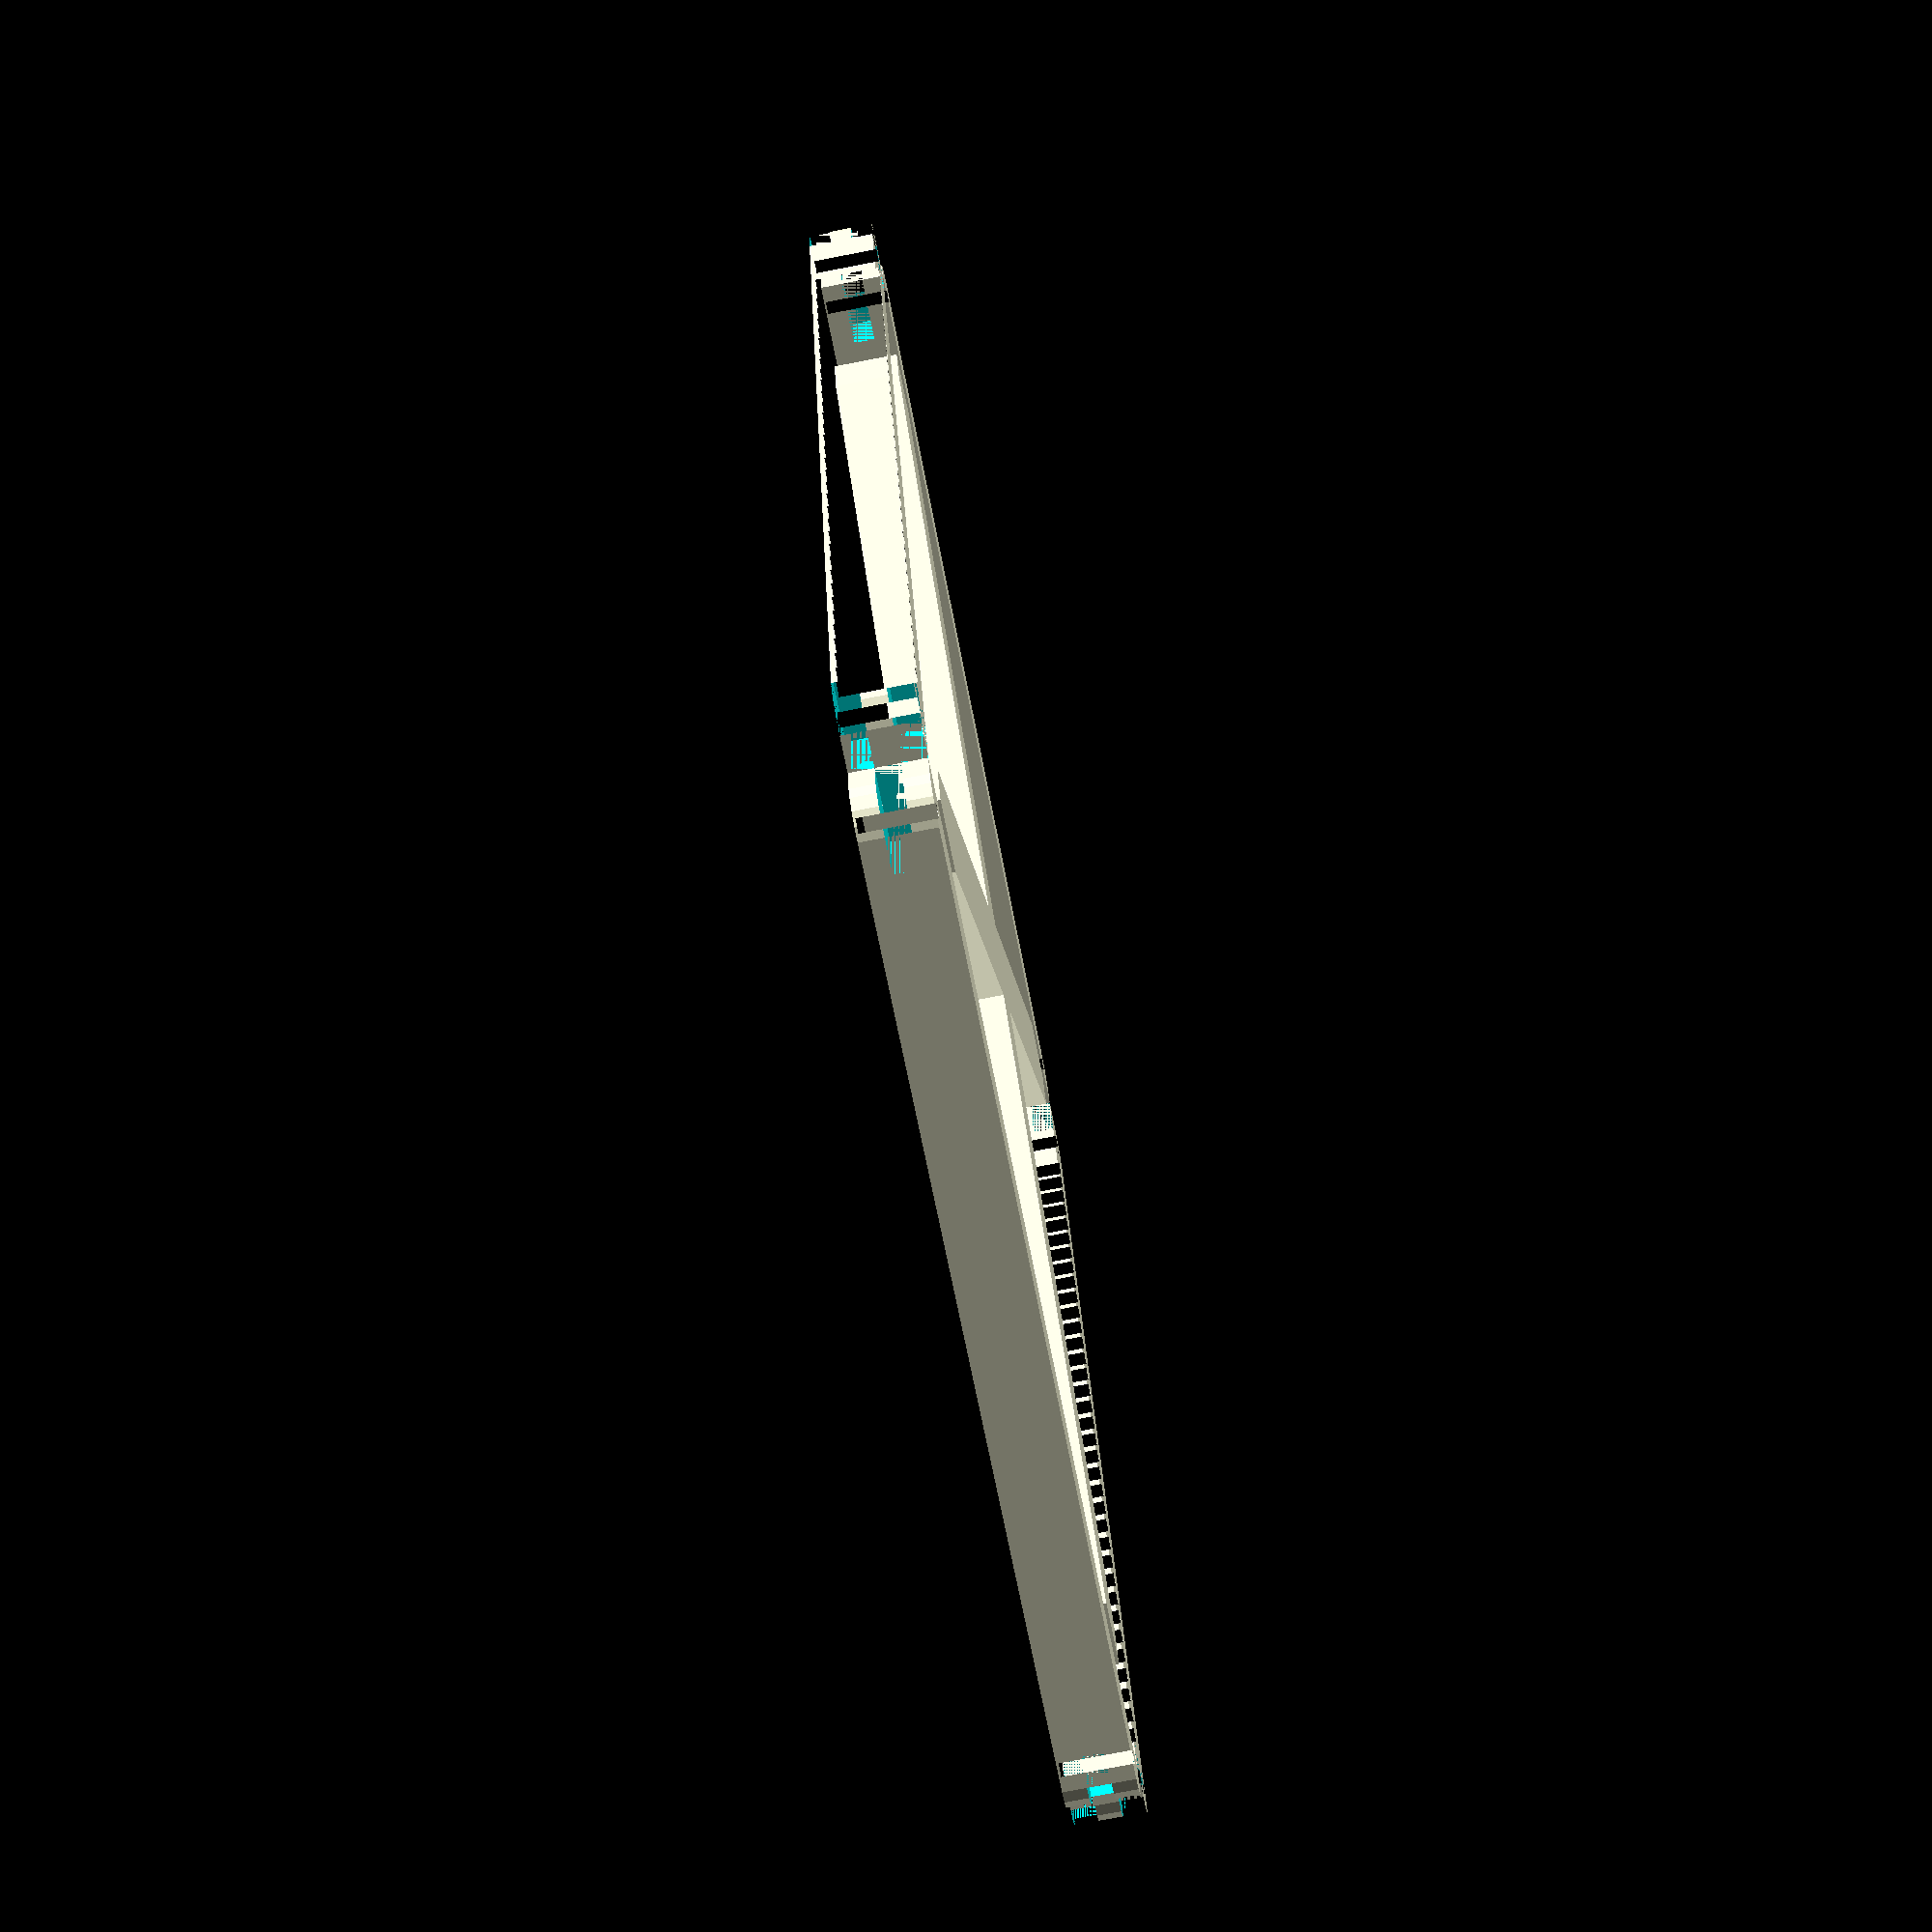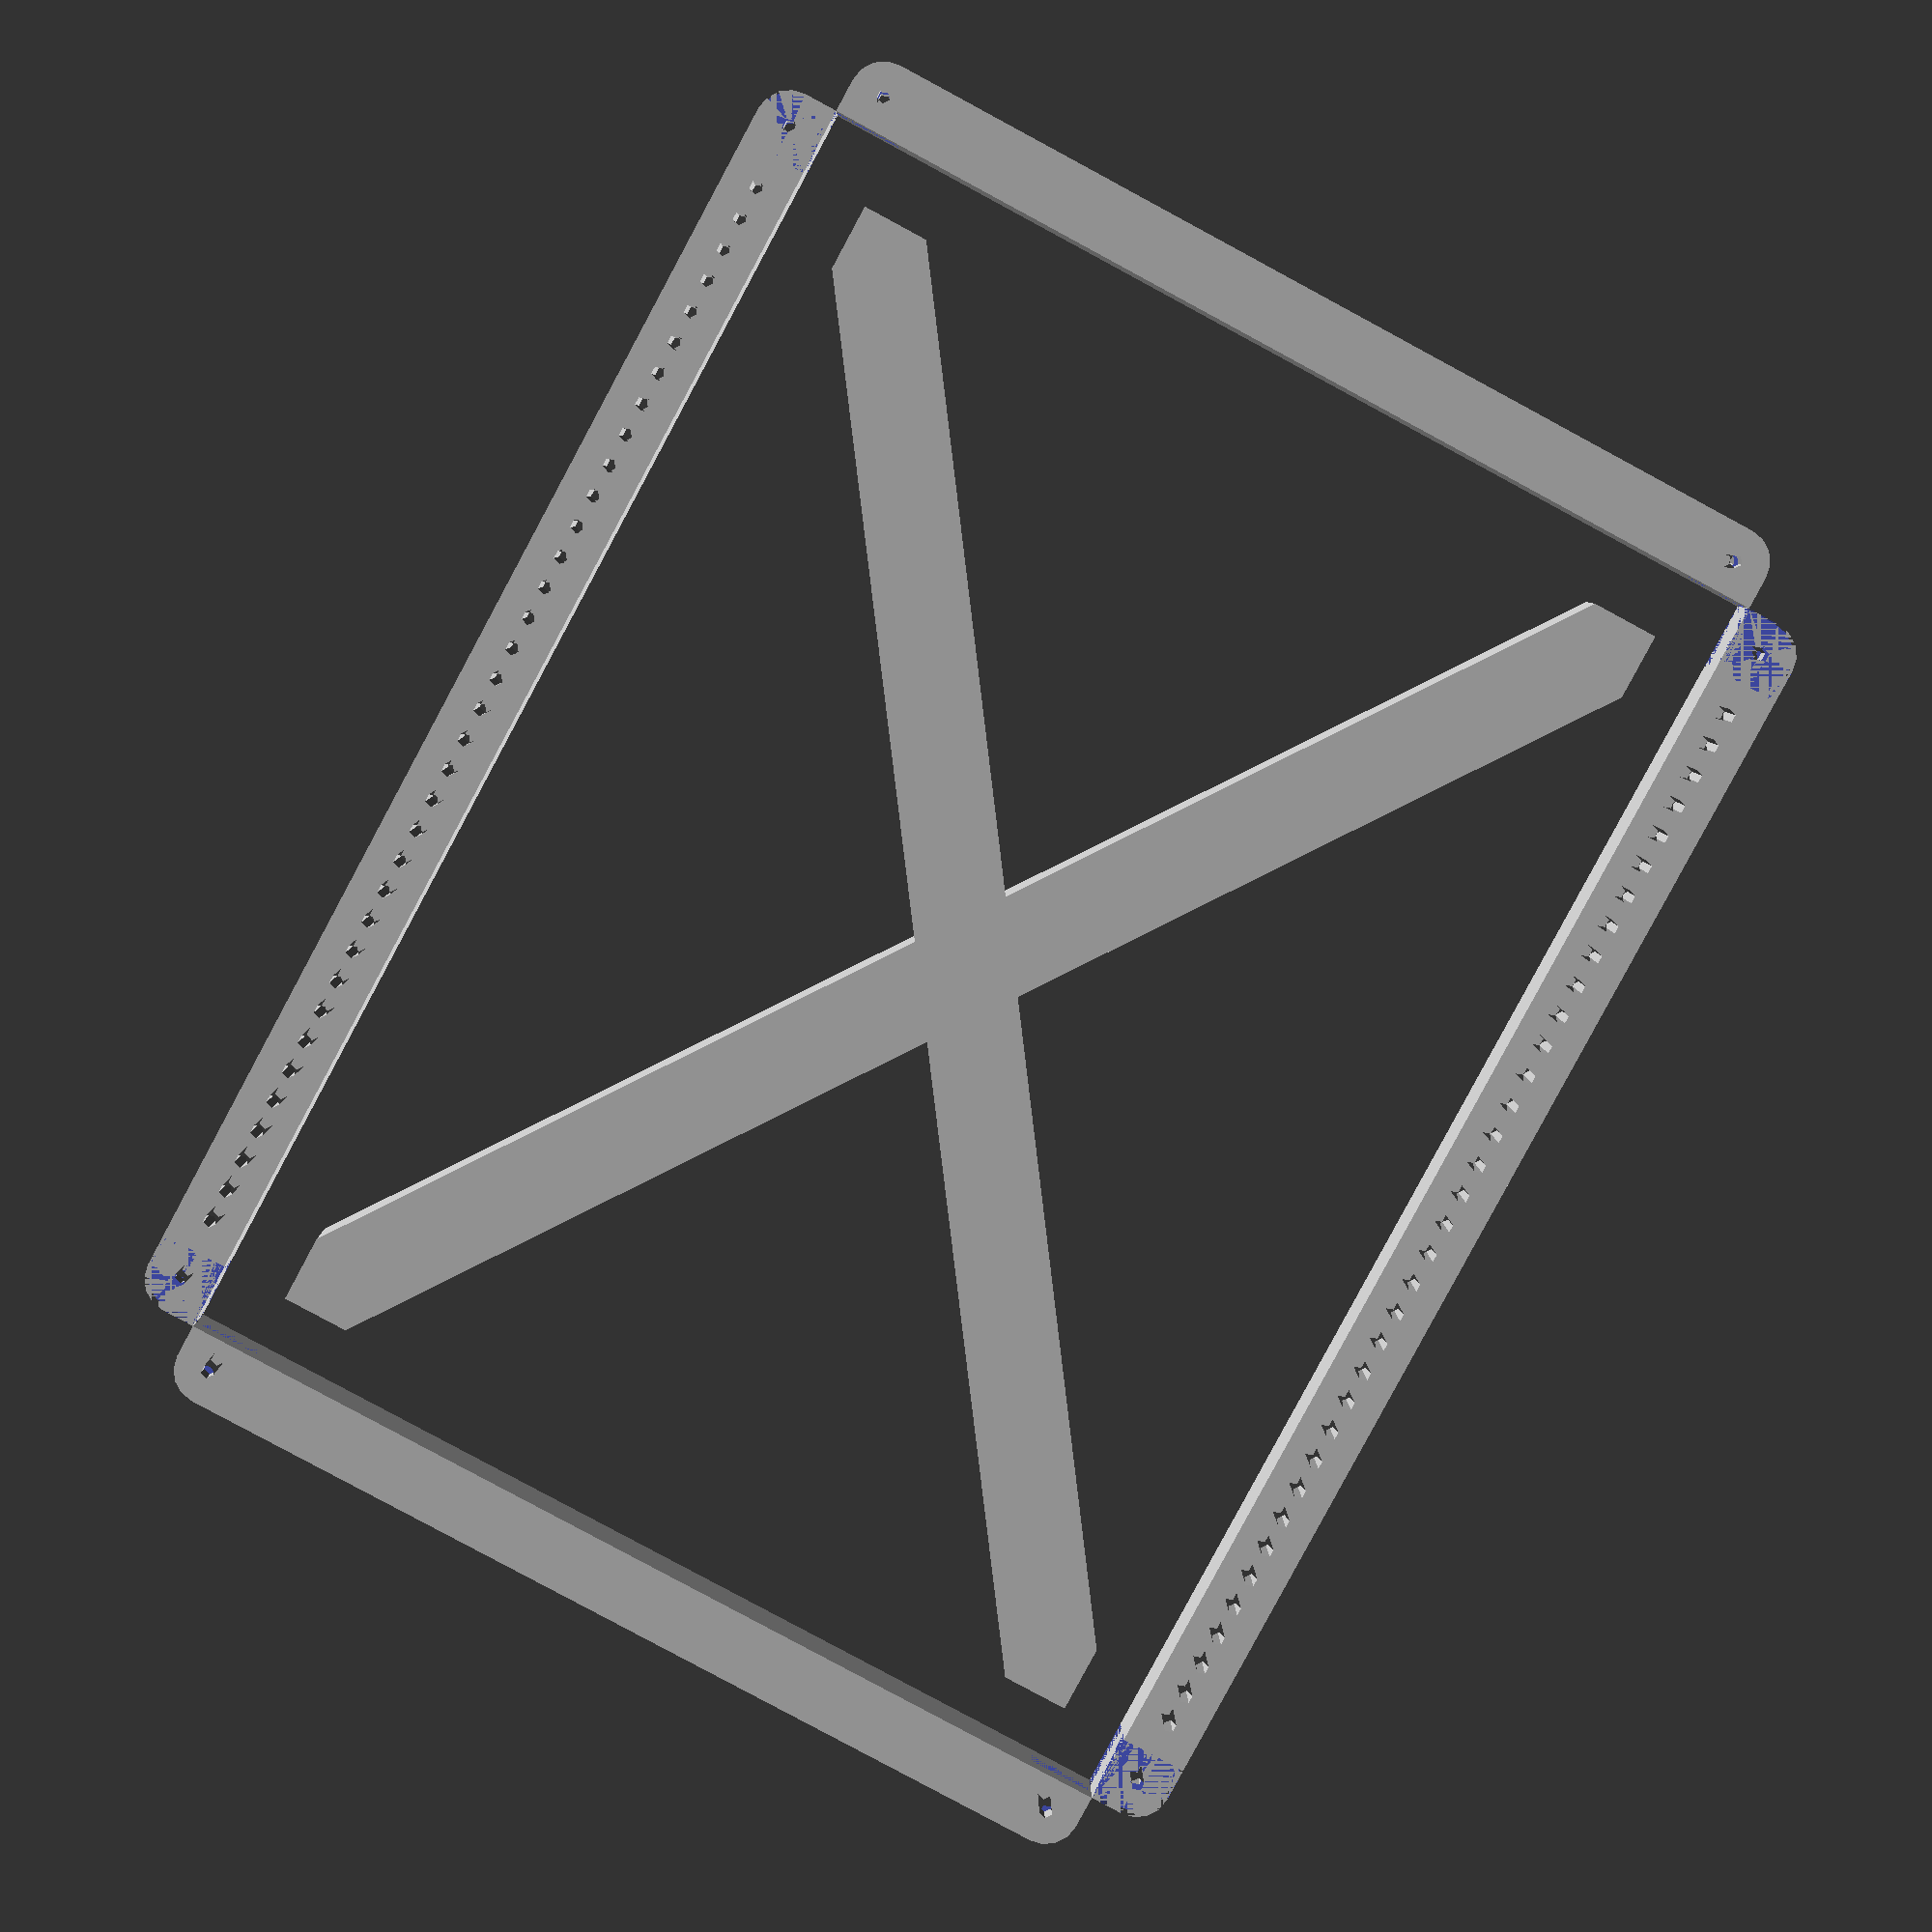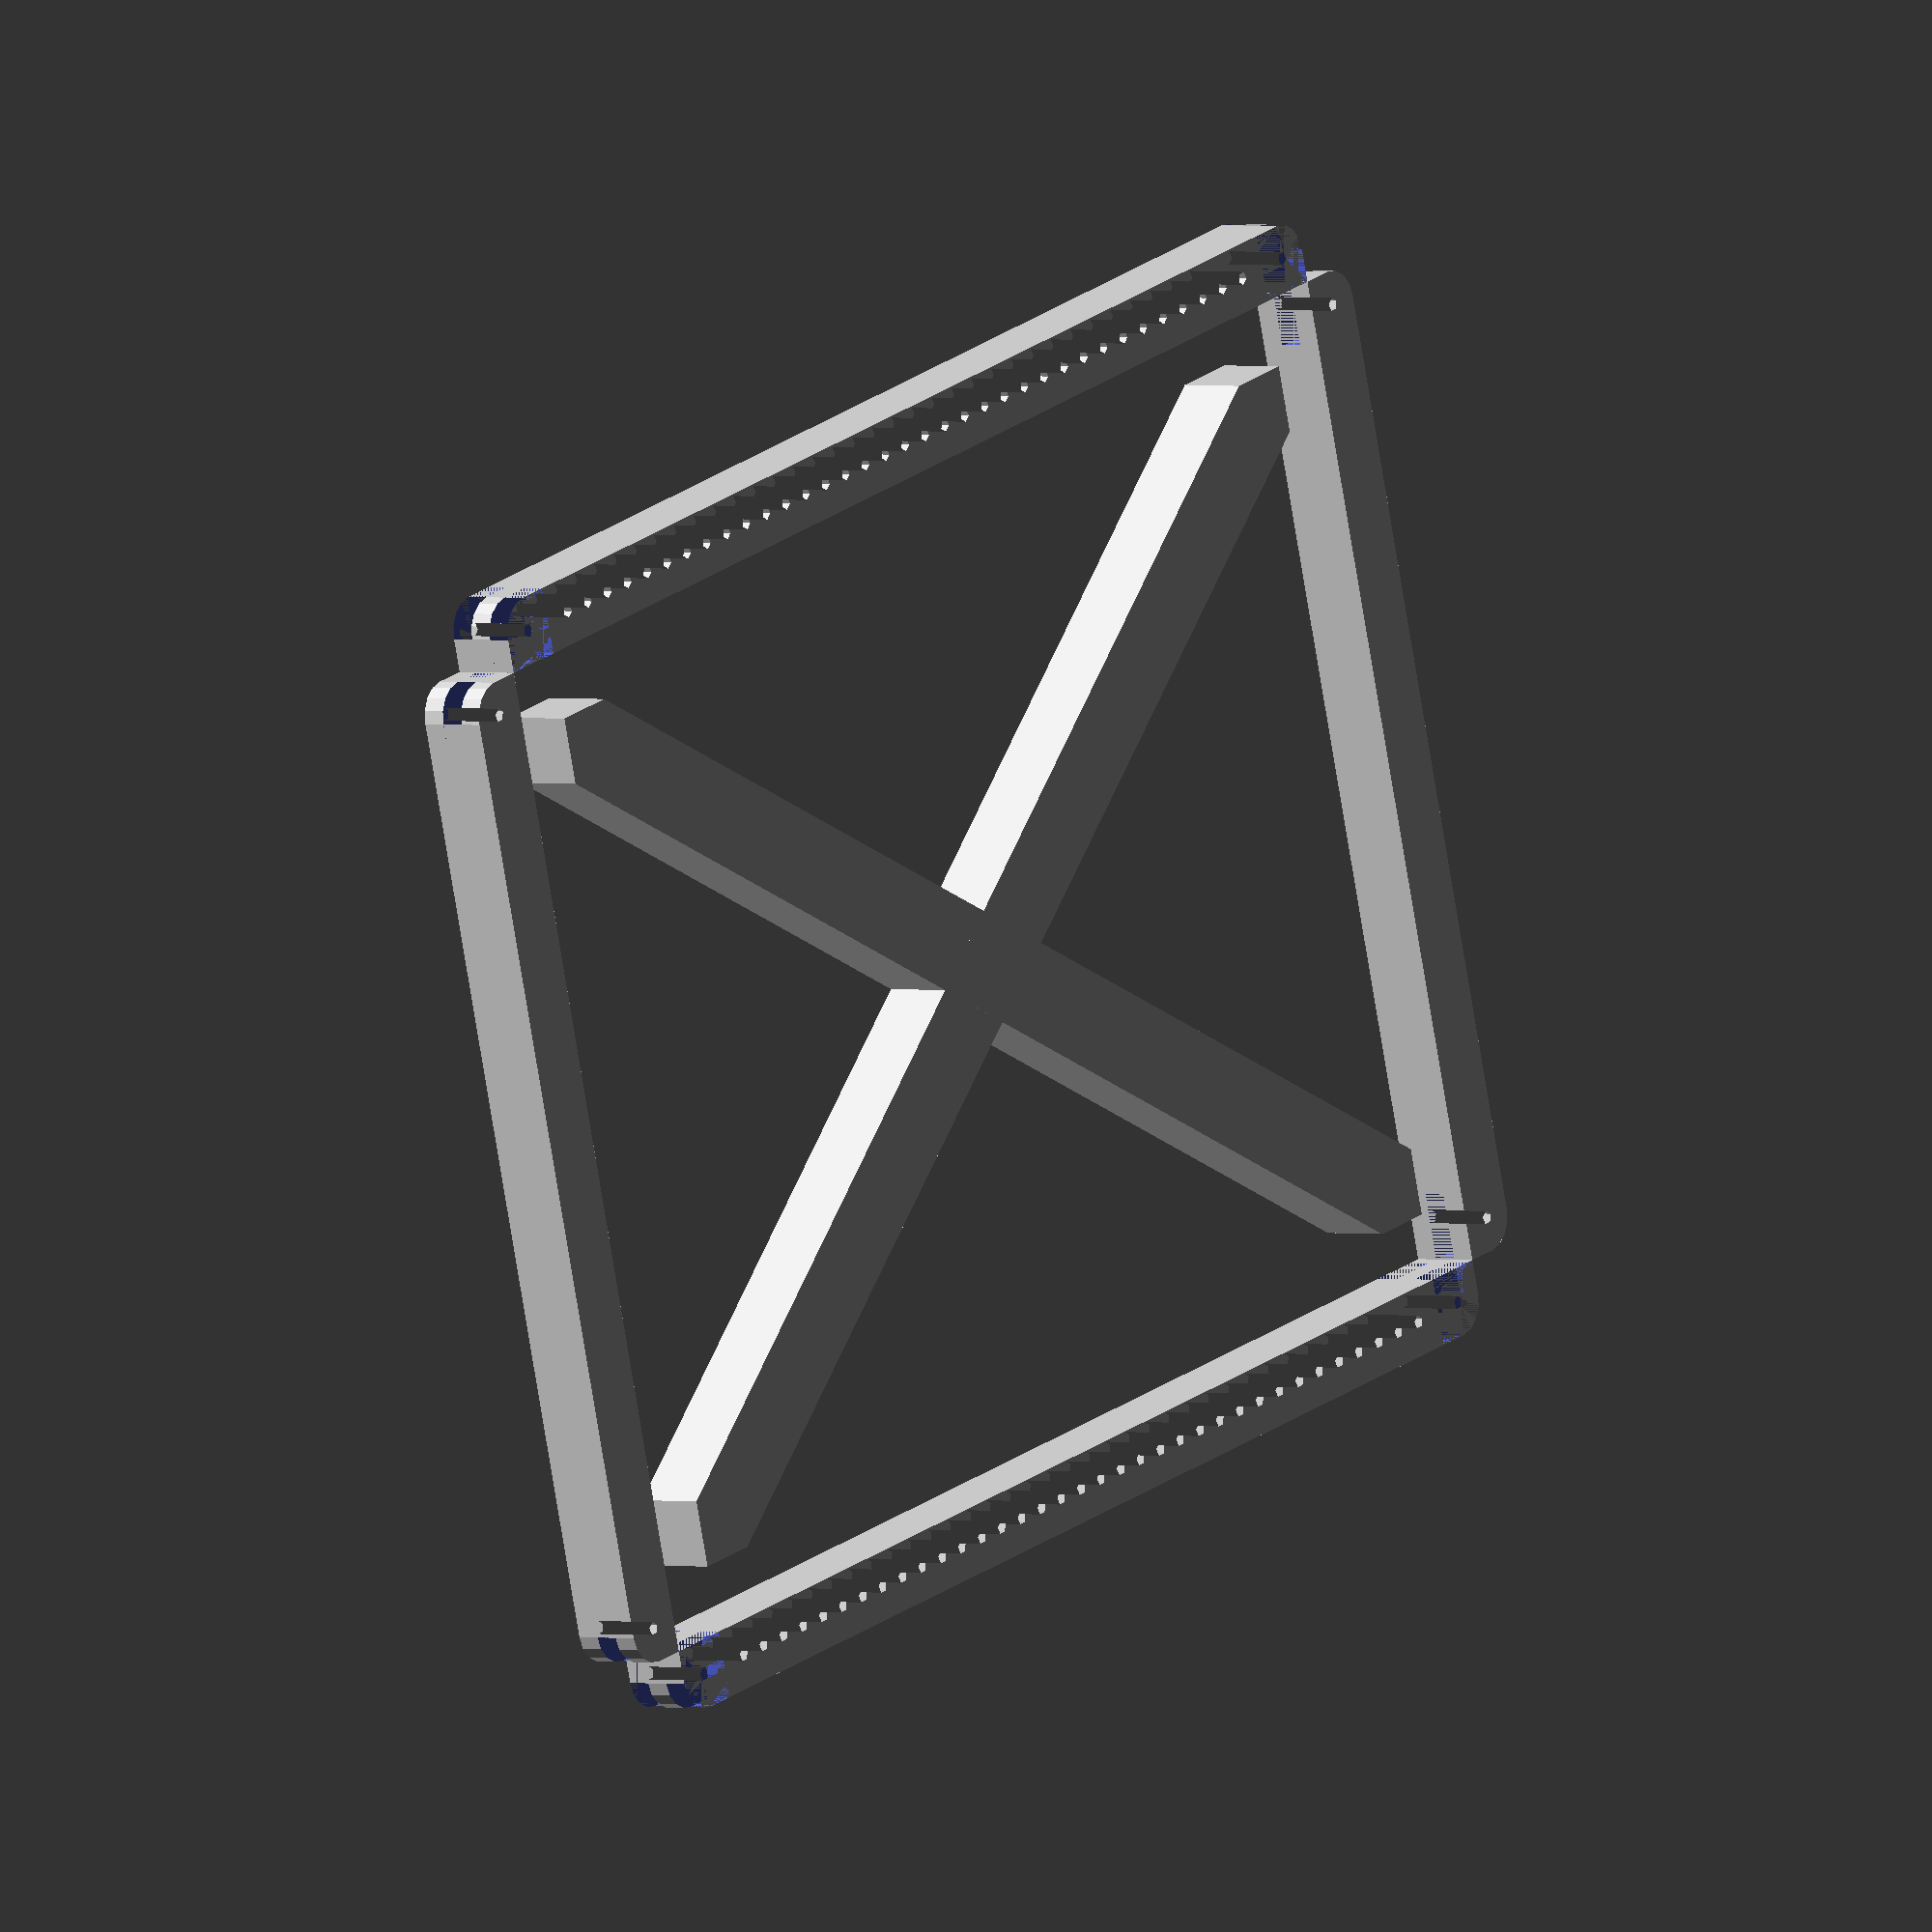
<openscad>
x=150;
y=200;
z=10;
altura=42; //stepper
radi=5;
f_tornillo=1;
module cantonada (){
    square(radi);
    circle(radi);
}

module part1(){
    difference(){
    linear_extrude(z){
            difference(){
            hull(){
                translate([0,y/2-radi])
                cantonada();
                translate([0,-y/2+radi])
                rotate([180])
                cantonada();
            }  
            translate([0,y/2-radi])
                circle(f_tornillo);
                translate([0,-y/2+radi])
                circle(f_tornillo);
            for(i=[0:5:y/2-2*radi-1]){
                translate([0,i])
                circle(f_tornillo);
                translate([0,-i])
                circle(f_tornillo);
                }
                
        }
    } 
    translate([-radi,y/2-2*radi,0])
    cube([2*radi,2*radi,z/3]);
    
    translate([-radi,y/2-2*radi,2*z/3])
    cube([2*radi,2*radi,z/3]);
    
    translate([-radi,-y/2,0])
    cube([2*radi,2*radi,z/3]);
    
    translate([-radi,-y/2,2*z/3])
    cube([2*radi,2*radi,z/3]);
    }
}

module part2(){
    difference(){
    linear_extrude(z){
        difference(){
        hull(){
            translate([x/2-radi,0])
             
            cantonada();
            translate([-x/2+radi,0])
            rotate([0,0,90])
            cantonada();
        }
        translate([x/2-radi,0])
                circle(f_tornillo);
                translate([-x/2+radi,0])
                circle(f_tornillo);
    }
    } 
    
    translate([x/2-2*radi,-radi,z/3])
    cube([2*radi,2*radi,z/3]);
  translate([-x/2,-radi,z/3])
    cube([2*radi,2*radi,z/3]);


    
}
    }
    
    
    translate([x/2+radi,0,0])
    mirror([1,0,0])
    part1();
    translate([-x/2-radi,0,0])
    part1();
    translate([0,y/2+radi,0])
    mirror([0,1,0])
    part2();
    translate([0,-y/2-radi,0])  
    part2();
    centre();
module centre(){        
    hull(){
        translate([x/2-z-2*radi,y/2-z-2*radi,0])
        cube(z);
        translate([-x/2+2*radi,-y/2+2*radi,0])
        cube(z);
    }
        hull(){
        translate([x/2-2*radi-z,-y/2+2*radi,0])
        cube(z);
        translate([-x/2+2*radi,y/2-2*radi-z,0])
        cube(z);
    }
}

</openscad>
<views>
elev=78.0 azim=193.2 roll=100.9 proj=p view=wireframe
elev=174.2 azim=208.3 roll=180.5 proj=p view=solid
elev=358.5 azim=285.5 roll=127.2 proj=o view=solid
</views>
